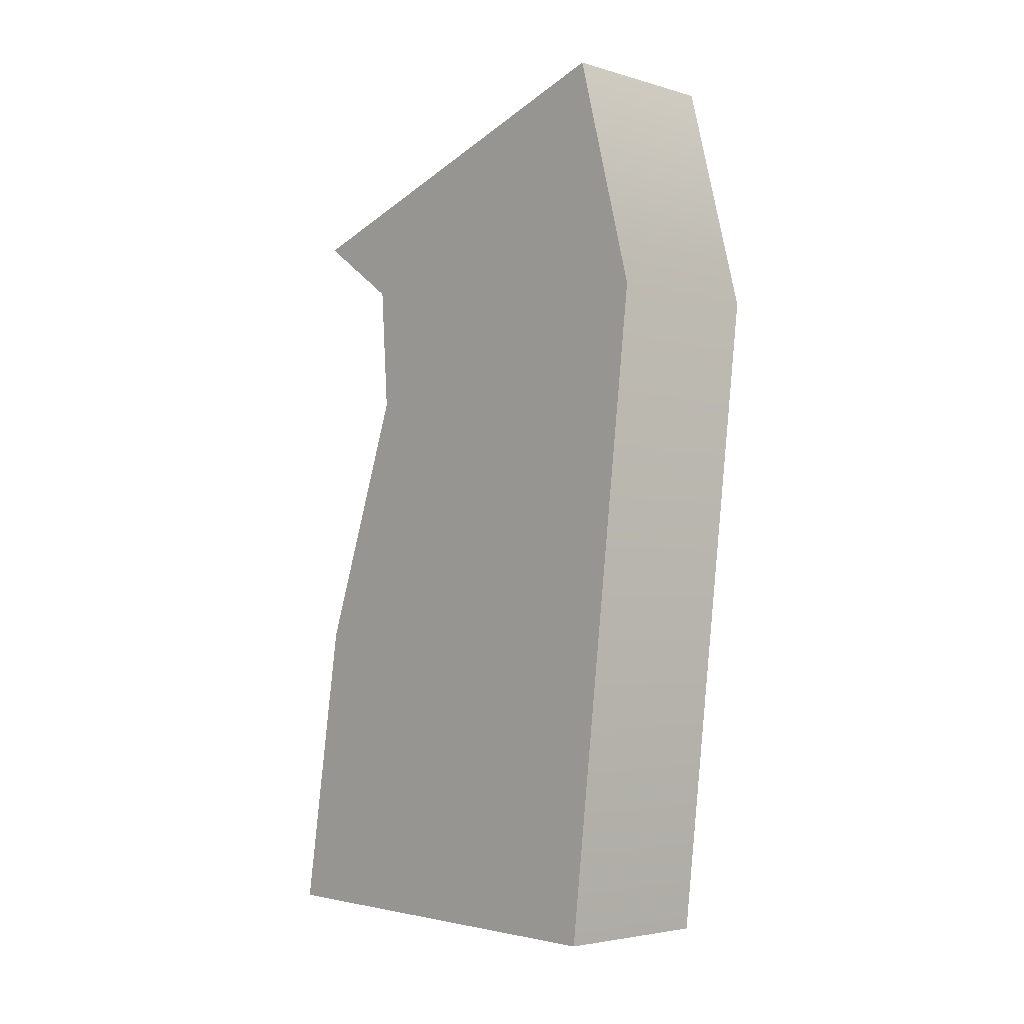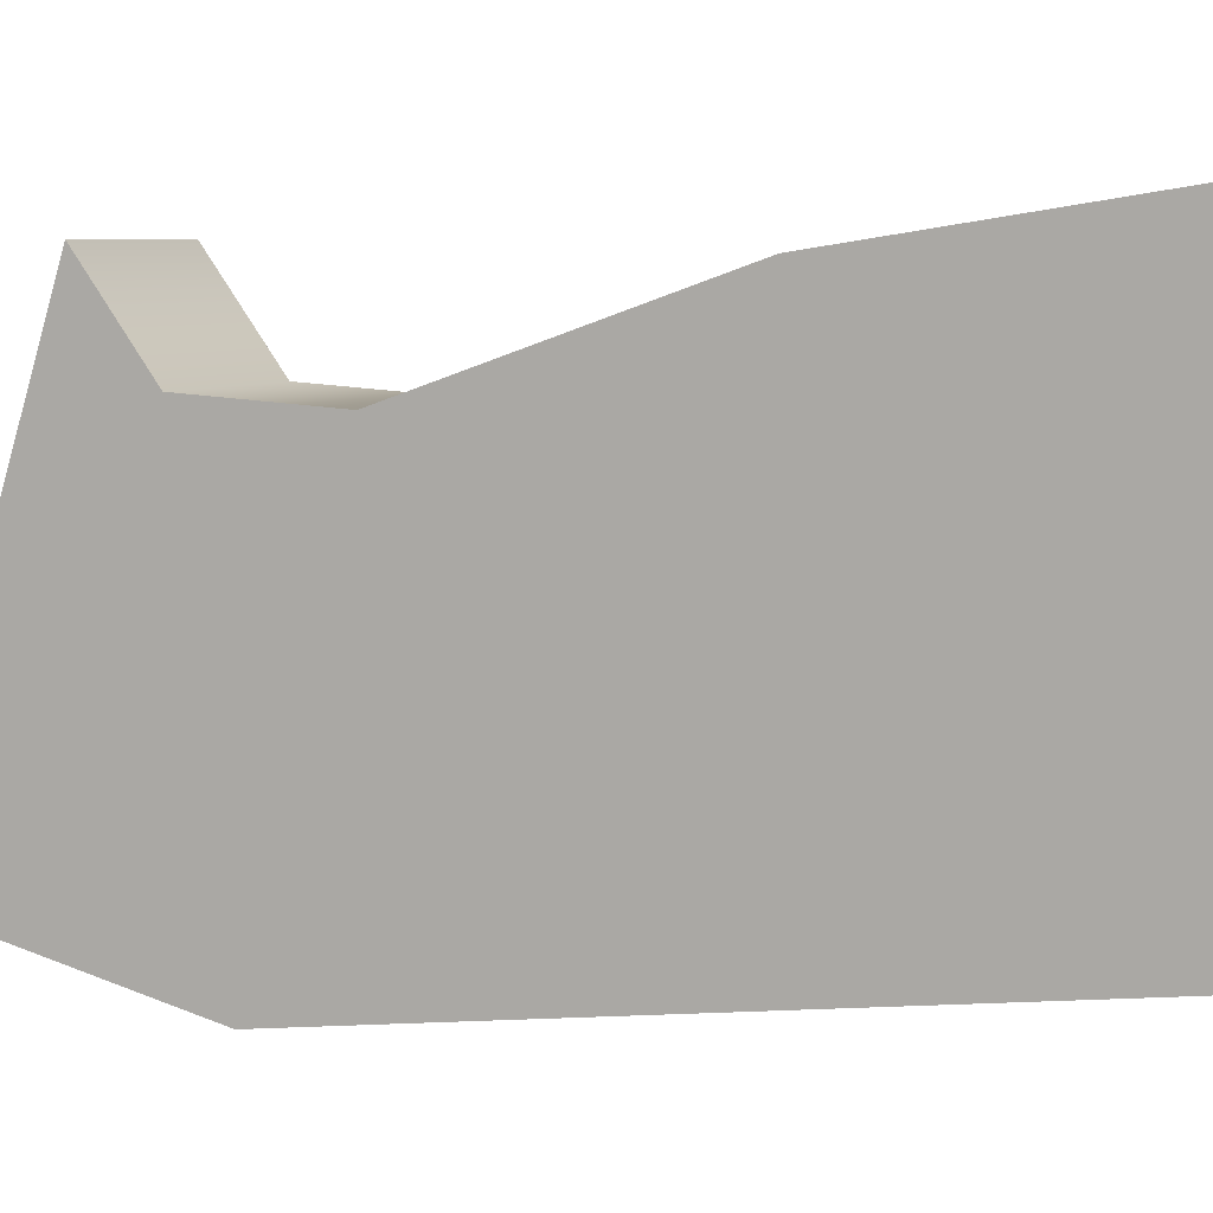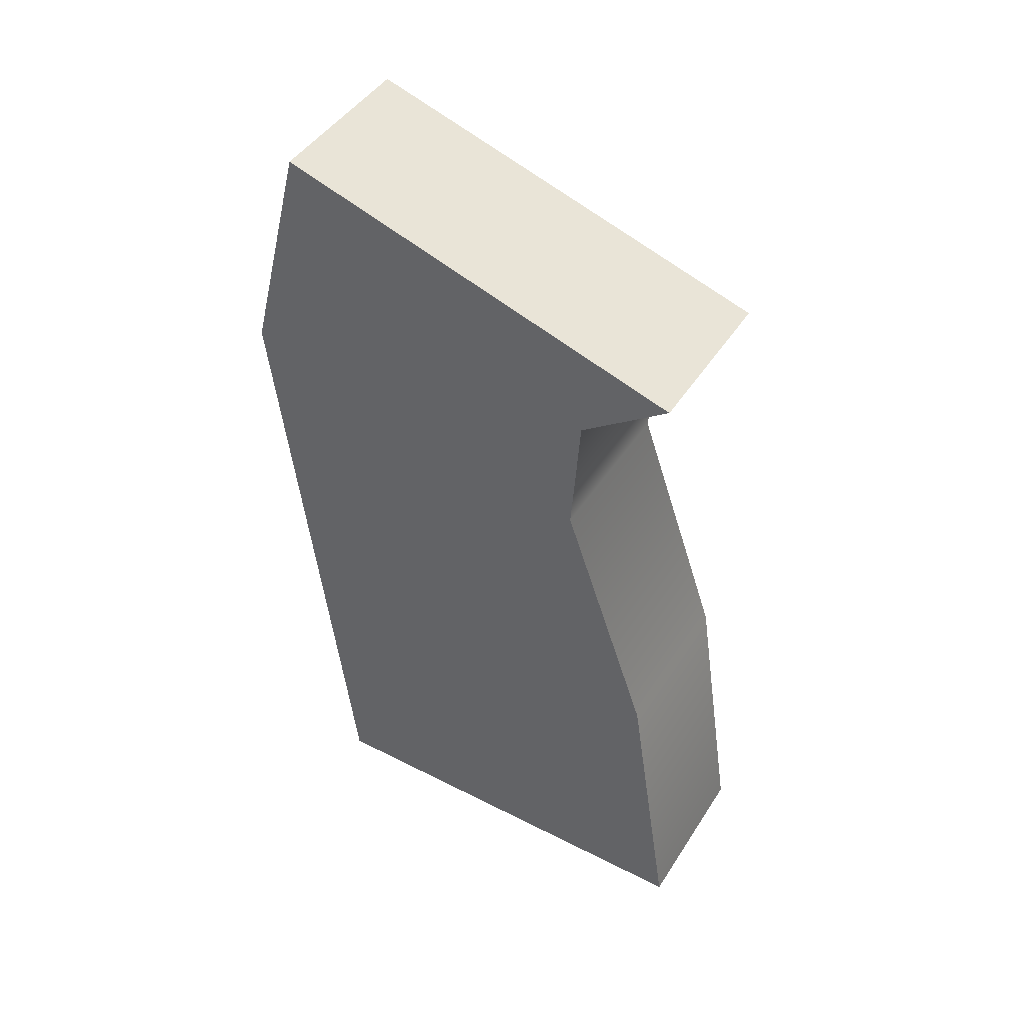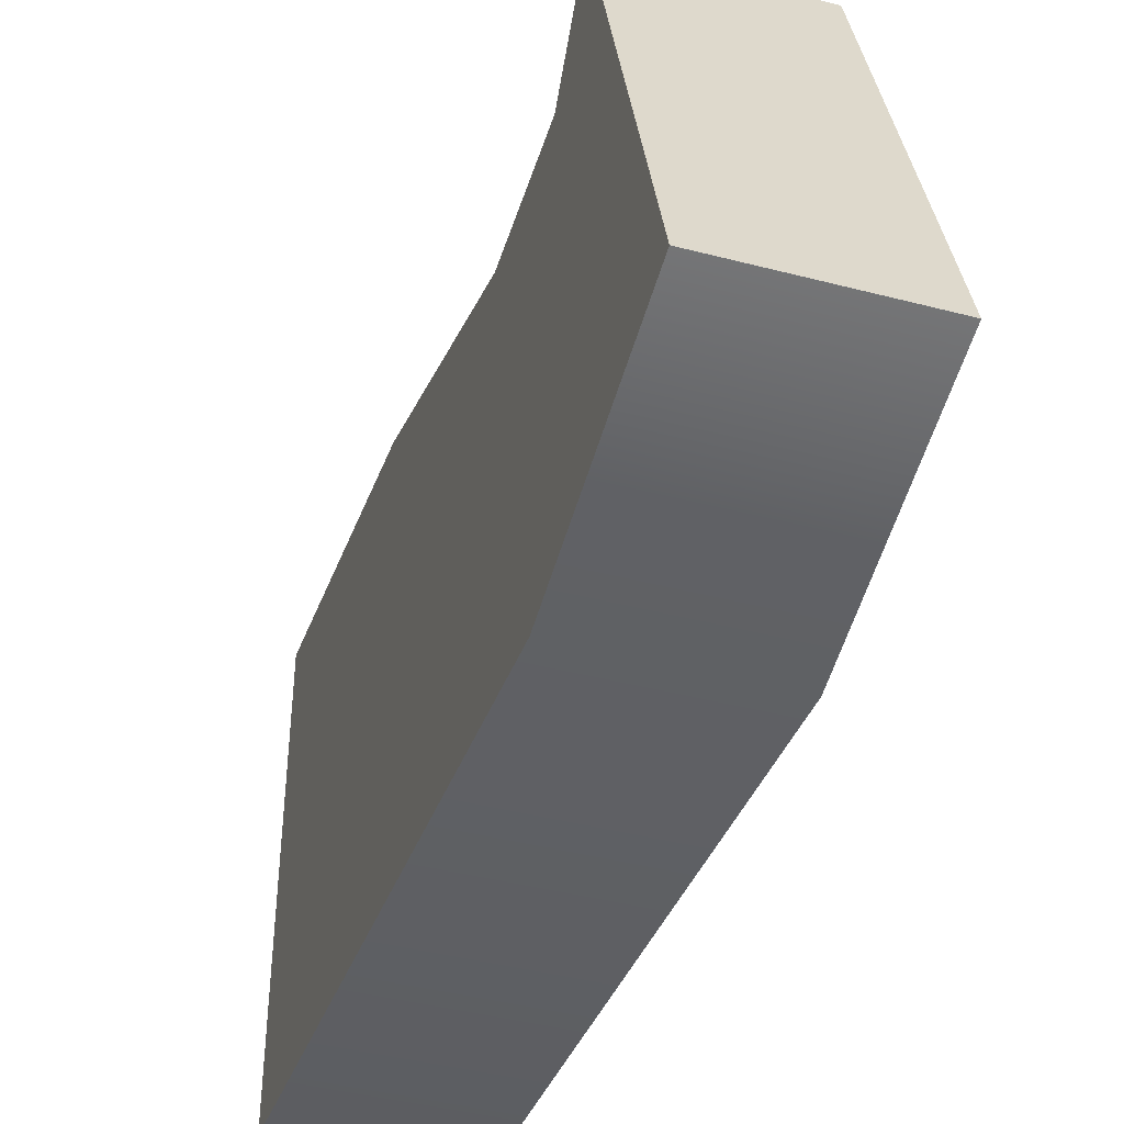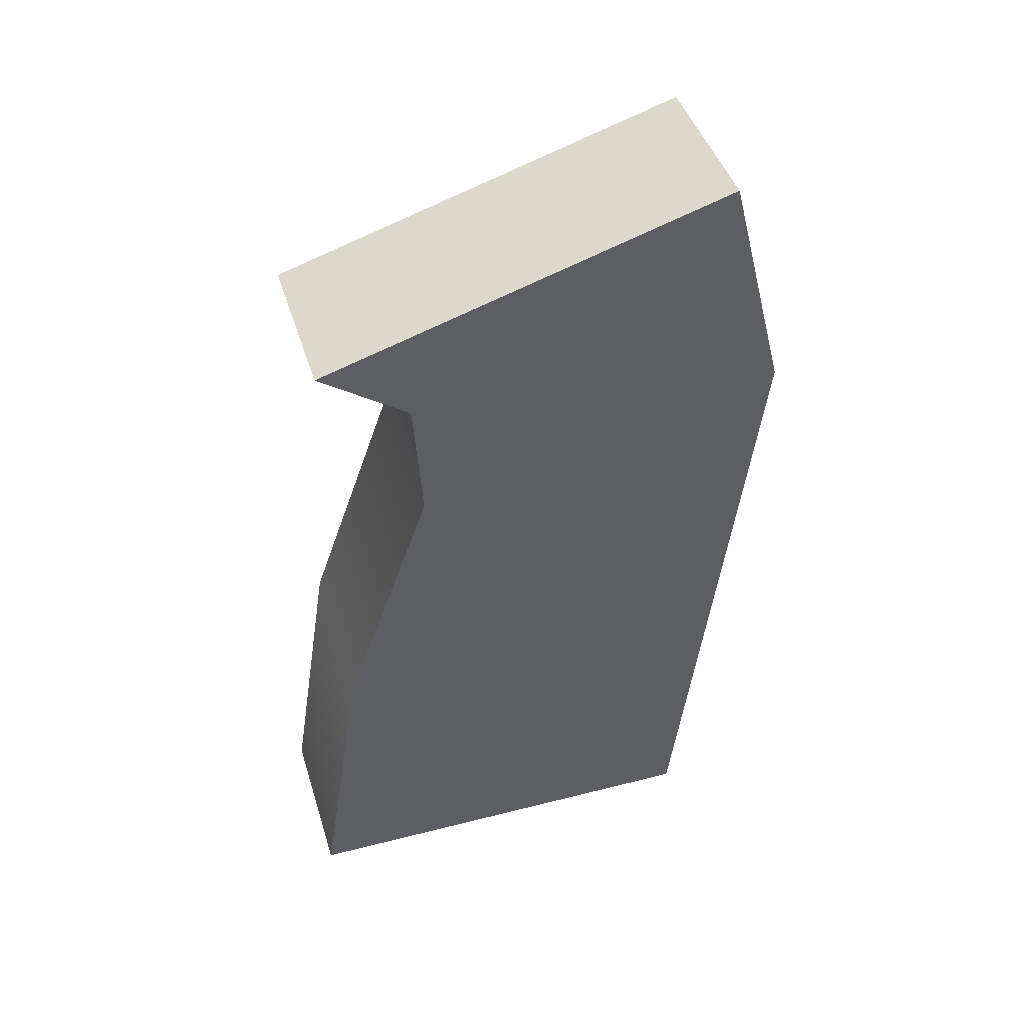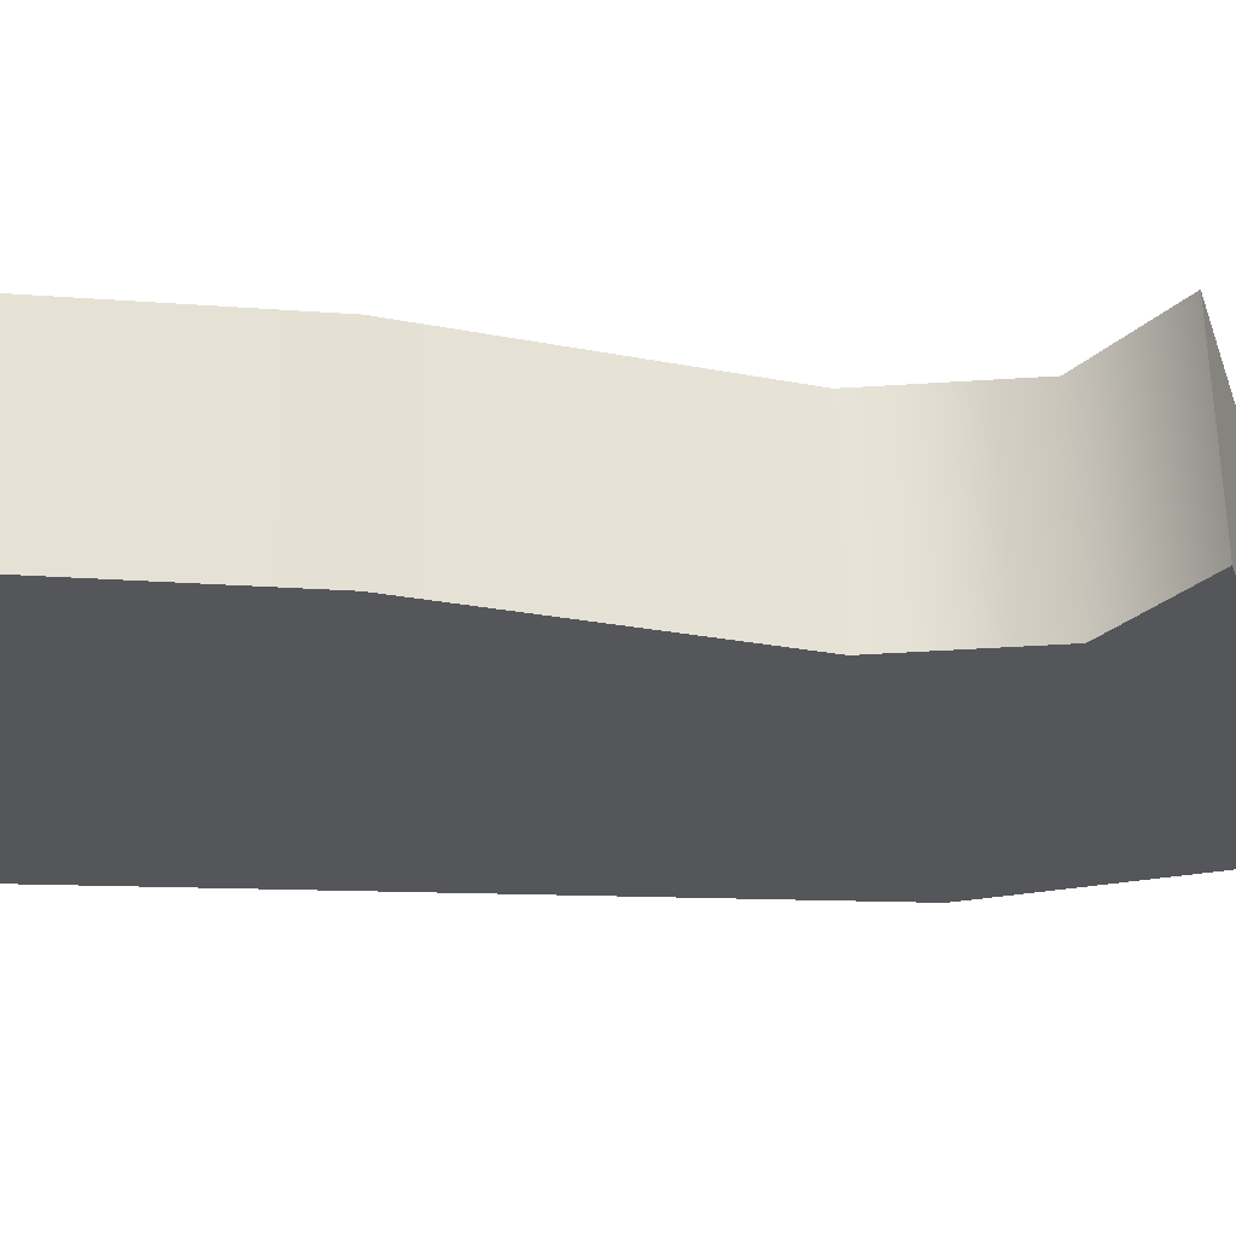
<metadata>
{"format":"obj","ext":"obj","renderer":"f3d","projection":"perspective","resolution":1024,"background":"white","views":[{"elev":-4.1,"azim":-42.8,"up":"+Z"},{"elev":6.1,"azim":111.5,"up":"+Y"},{"elev":45.6,"azim":120.9,"up":"+Z"},{"elev":-42.2,"azim":-17.4,"up":"+Y"},{"elev":45.0,"azim":-107.0,"up":"+Z"},{"elev":64.0,"azim":-91.4,"up":"+Y"}]}
</metadata>
<code>
g pistolgrip_mosin_tacfire_pgmn_LOD1
v 0.01094 0.04787 -0.01384
v -0.009542 0.04787 -0.01384
v -0.009542 0.03678 -0.02181
v 0.01094 0.03678 -0.02181
v -0.009542 0.0357 -0.03753
v 0.01094 0.0357 -0.03753
v -0.009542 0.04688 -0.0693
v 0.01094 0.04688 -0.0693
v -0.009542 0.05265 -0.1064
v 0.01094 0.05265 -0.1064
v 0.01094 0.05265 -0.1064
v -0.009542 0.05265 -0.1064
v -0.009542 -0.000923 -0.1072
v 0.01094 -0.000923 -0.1072
v 0.01094 -0.000923 -0.1072
v -0.009542 -0.000923 -0.1072
v -0.009542 -0.01034 -0.02714
v 0.01094 -0.01034 -0.02714
v 0.01094 -0.01034 -0.02714
v -0.009542 -0.01034 -0.02714
v -0.009542 -0.002822 0.001827
v 0.01094 -0.002822 0.001827
v 0.01094 -0.002822 0.001827
v -0.009542 -0.002822 0.001827
v -0.009542 0.04787 -0.01384
v 0.01094 0.04787 -0.01384
v 0.01094 -0.002822 0.001827
v 0.01094 0.04787 -0.01384
v 0.01094 0.03678 -0.02181
v 0.01094 -0.01034 -0.02714
v 0.01094 0.0357 -0.03753
v 0.01094 0.04688 -0.0693
v 0.01094 -0.000923 -0.1072
v 0.01094 0.05265 -0.1064
v -0.009542 -0.002822 0.001827
v -0.009542 -0.01034 -0.02714
v -0.009542 0.03678 -0.02181
v -0.009542 0.04787 -0.01384
v -0.009542 0.0357 -0.03753
v -0.009542 0.04688 -0.0693
v -0.009542 -0.000923 -0.1072
v -0.009542 0.05265 -0.1064
g pistolgrip_mosin_tacfire_pgmn_LOD1_0
f 3 2 1
f 4 3 1
f 5 3 4
f 6 5 4
f 7 5 6
f 8 7 6
f 9 7 8
f 10 9 8
f 13 12 11
f 14 13 11
f 17 16 15
f 18 17 15
f 21 20 19
f 22 21 19
f 25 24 23
f 26 25 23
f 29 28 27
f 30 29 27
f 31 29 30
f 32 31 30
f 33 32 30
f 34 32 33
f 37 36 35
f 38 37 35
f 39 36 37
f 40 36 39
f 41 36 40
f 42 41 40

</code>
